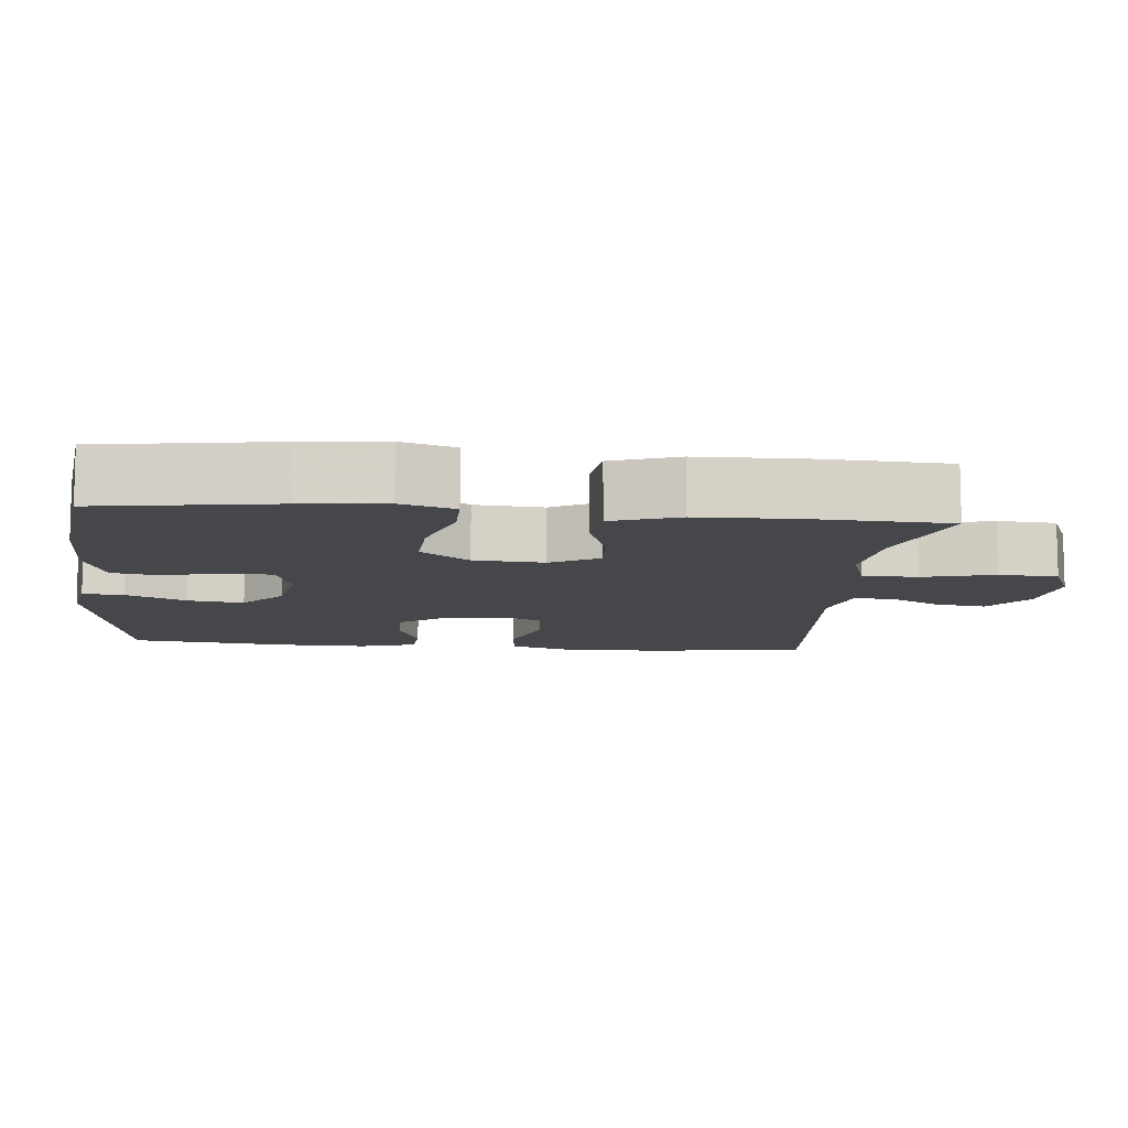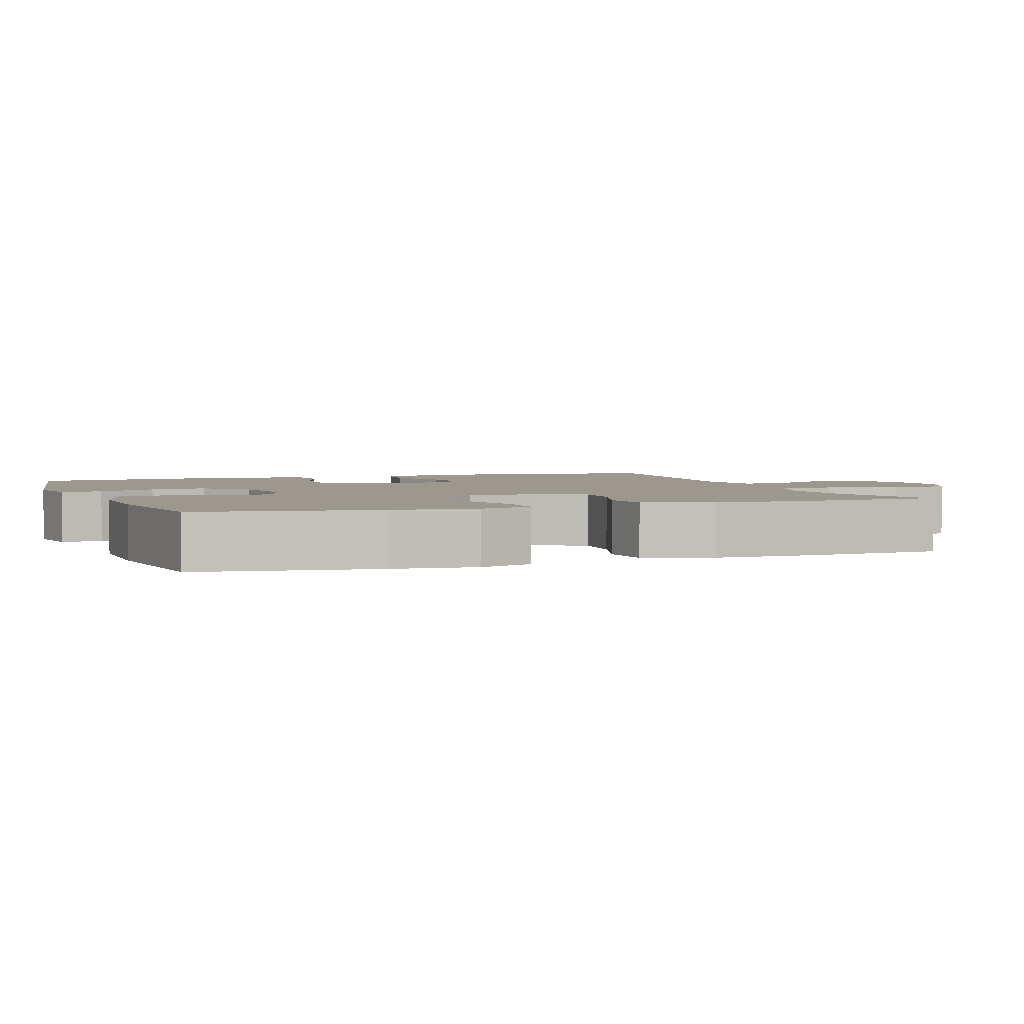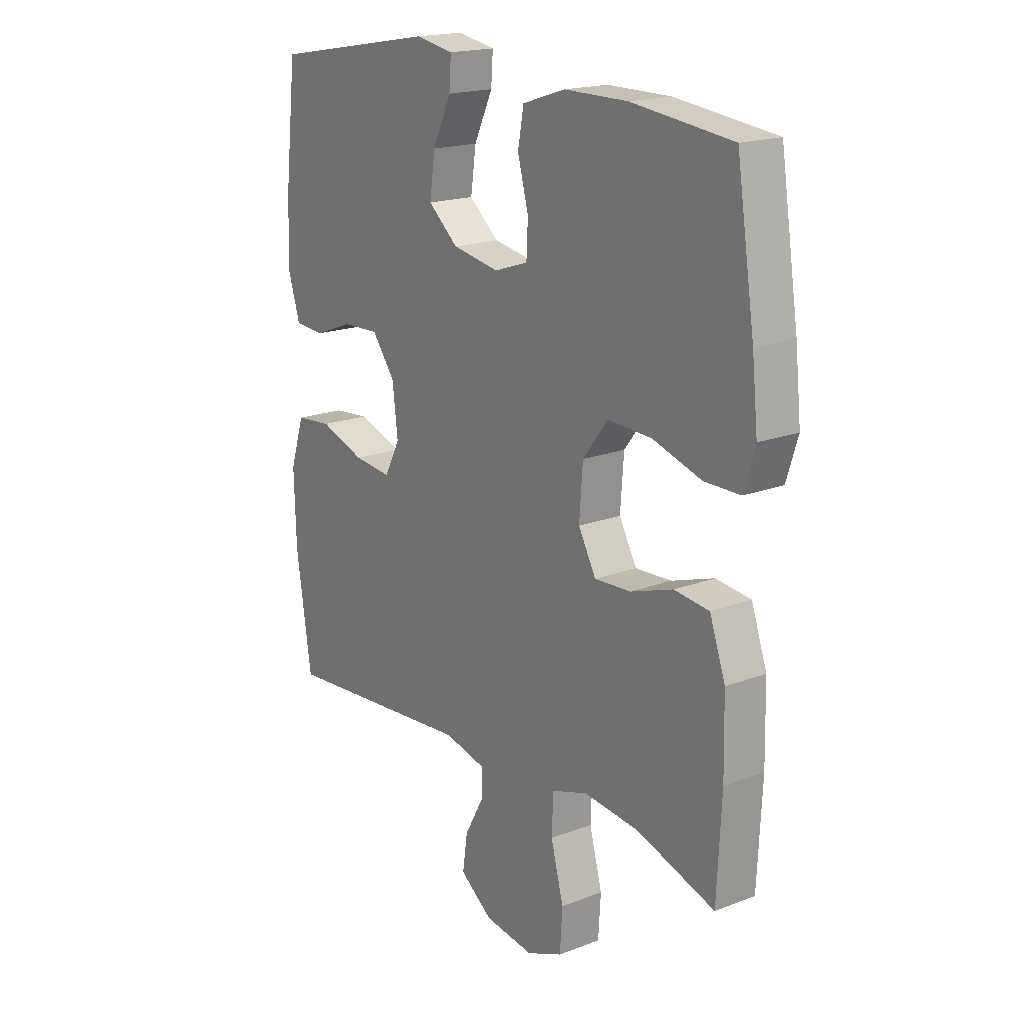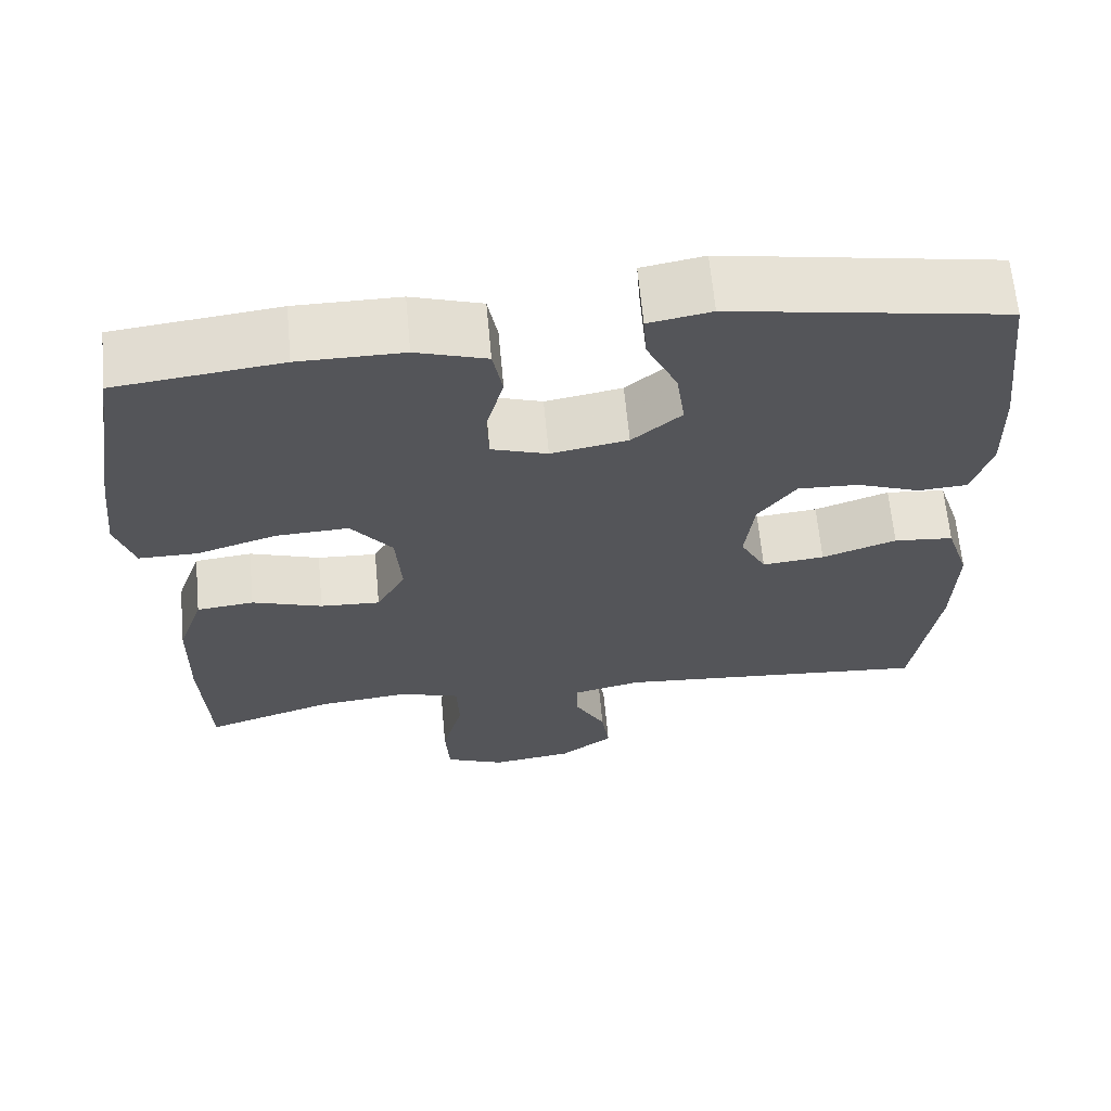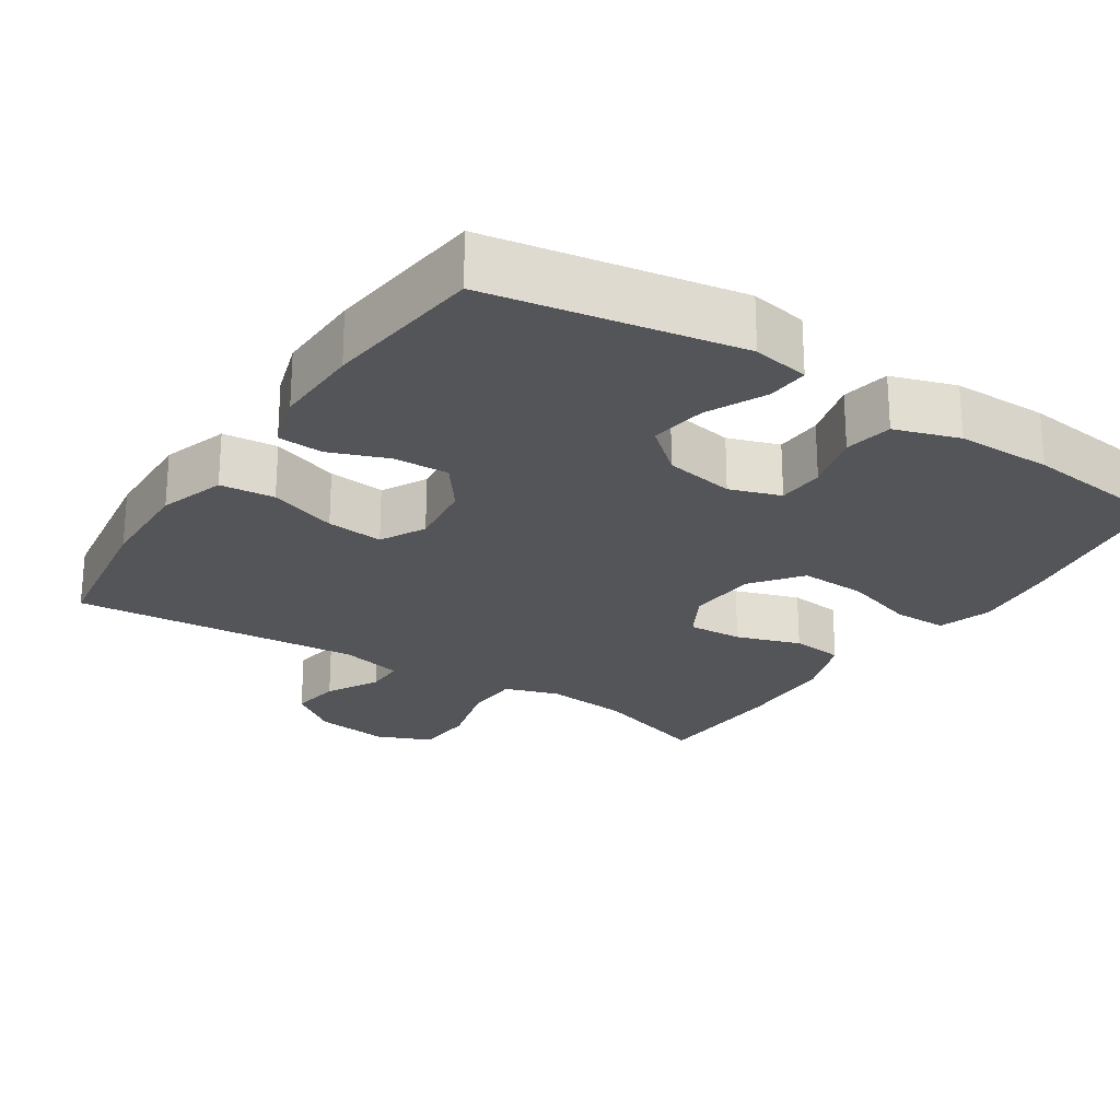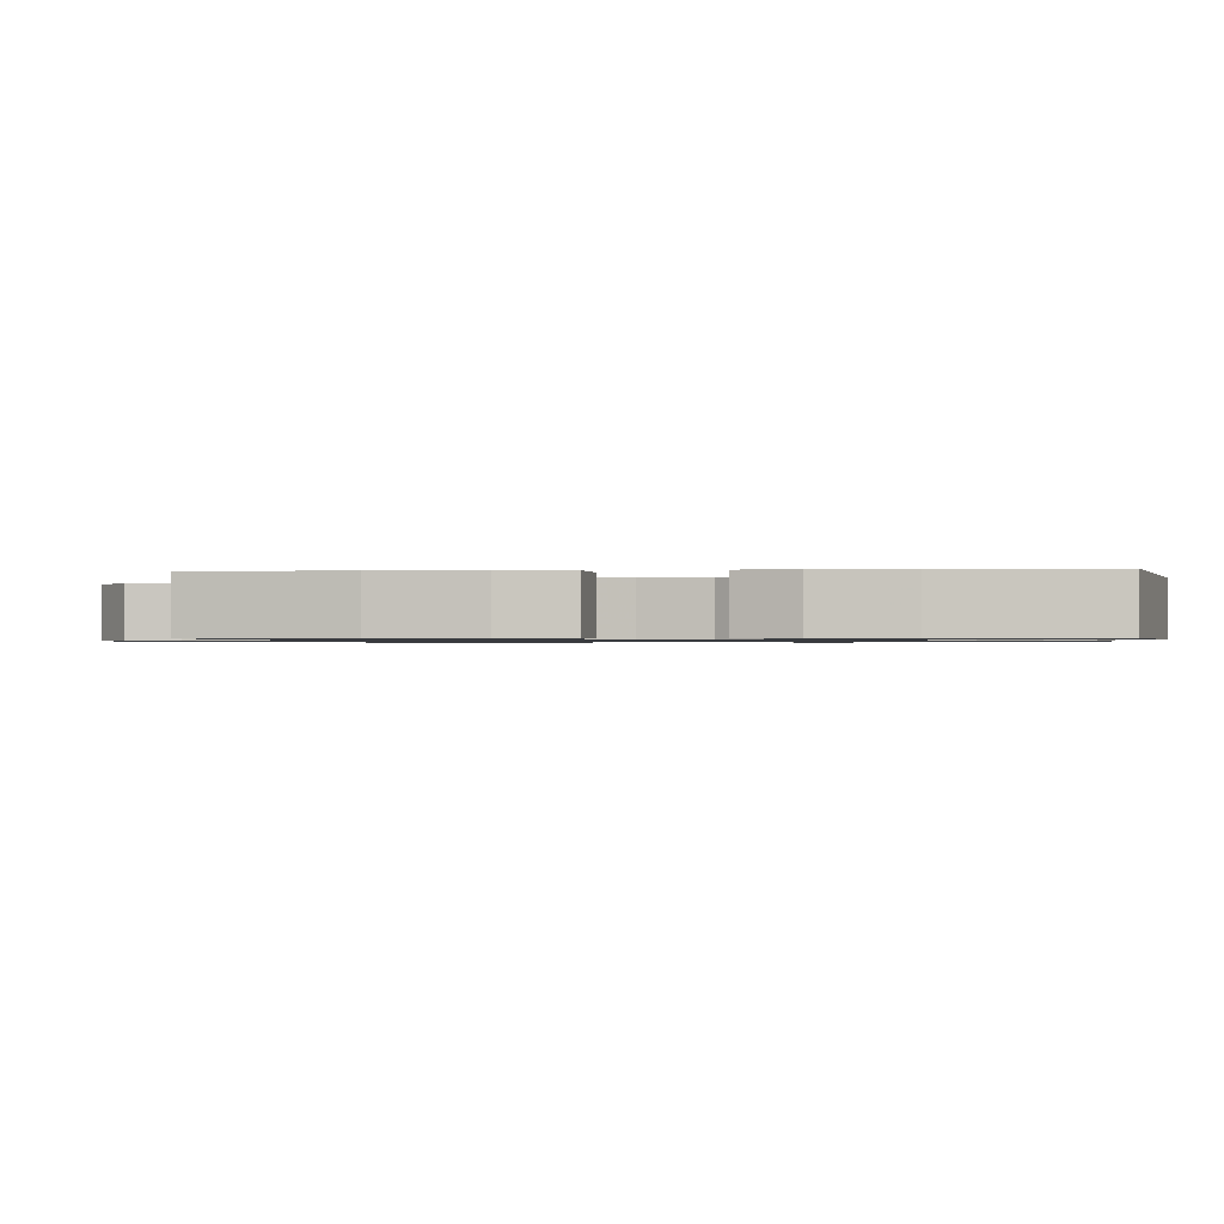
<metadata>
{"format":"obj","ext":"obj","renderer":"f3d","projection":"perspective","resolution":1024,"background":"white","views":[{"elev":-10.3,"azim":84.4,"up":"+Y"},{"elev":3.0,"azim":69.7,"up":"+Y"},{"elev":18.4,"azim":53.7,"up":"+Z"},{"elev":64.7,"azim":174.7,"up":"+Z"},{"elev":-24.0,"azim":-33.2,"up":"+Y"},{"elev":-0.9,"azim":-83.5,"up":"+Y"}]}
</metadata>
<code>
v 0.5 0.07 0.5
v 0.537 0.07 0.262
v 0.549 0.07 0.148
v 0.526 0.07 0.075
v 0.453 0.07 0.075
v 0.354 0.07 0.106
v 0.264 0.07 0.11
v 0.213 0.07 0.044
v 0.206 0.07 -0.051
v 0.242 0.07 -0.116
v 0.316 0.07 -0.112
v 0.403 0.07 -0.083
v 0.474 0.07 -0.091
v 0.506 0.07 -0.182
v 0.509 0.07 -0.318
v 0.5 0.07 -0.5
v 0.341 0.07 -0.448
v 0.227 0.07 -0.436
v 0.153 0.07 -0.46
v 0.15 0.07 -0.535
v 0.176 0.07 -0.632
v 0.171 0.07 -0.712
v 0.097 0.07 -0.743
v -0.004 0.07 -0.729
v -0.07 0.07 -0.68
v -0.06 0.07 -0.611
v -0.021 0.07 -0.54
v -0.021 0.07 -0.487
v -0.106 0.07 -0.467
v -0.5 0.07 -0.5
v -0.531 0.07 -0.291
v -0.535 0.07 -0.155
v -0.506 0.07 -0.066
v -0.432 0.07 -0.059
v -0.34 0.07 -0.091
v -0.263 0.07 -0.099
v -0.231 0.07 -0.038
v -0.242 0.07 0.053
v -0.289 0.07 0.116
v -0.364 0.07 0.113
v -0.443 0.07 0.083
v -0.504 0.07 0.087
v -0.528 0.07 0.164
v -0.525 0.07 0.283
v -0.5 0.07 0.5
v -0.162 0.07 0.559
v -0.085 0.07 0.545
v -0.089 0.07 0.489
v -0.127 0.07 0.409
v -0.138 0.07 0.332
v -0.077 0.07 0.28
v 0.018 0.07 0.263
v 0.087 0.07 0.286
v 0.09 0.07 0.35
v 0.068 0.07 0.431
v 0.08 0.07 0.496
v 0.167 0.07 0.524
v 0.296 0.07 0.524
v 0.5 0 0.5
v 0.537 0 0.262
v 0.549 0 0.148
v 0.526 0 0.075
v 0.453 0 0.075
v 0.354 0 0.106
v 0.264 0 0.11
v 0.213 0 0.044
v 0.206 0 -0.051
v 0.242 0 -0.116
v 0.316 0 -0.112
v 0.403 0 -0.083
v 0.474 0 -0.091
v 0.506 0 -0.182
v 0.509 0 -0.318
v 0.5 0 -0.5
v 0.341 0 -0.448
v 0.227 0 -0.436
v 0.153 0 -0.46
v 0.15 0 -0.535
v 0.176 0 -0.632
v 0.171 0 -0.712
v 0.097 0 -0.743
v -0.004 0 -0.729
v -0.07 0 -0.68
v -0.06 0 -0.611
v -0.021 0 -0.54
v -0.021 0 -0.487
v -0.106 0 -0.467
v -0.5 0 -0.5
v -0.531 0 -0.291
v -0.535 0 -0.155
v -0.506 0 -0.066
v -0.432 0 -0.059
v -0.34 0 -0.091
v -0.263 0 -0.099
v -0.231 0 -0.038
v -0.242 0 0.053
v -0.289 0 0.116
v -0.364 0 0.113
v -0.443 0 0.083
v -0.504 0 0.087
v -0.528 0 0.164
v -0.525 0 0.283
v -0.5 0 0.5
v -0.162 0 0.559
v -0.085 0 0.545
v -0.089 0 0.489
v -0.127 0 0.409
v -0.138 0 0.332
v -0.077 0 0.28
v 0.018 0 0.263
v 0.087 0 0.286
v 0.09 0 0.35
v 0.068 0 0.431
v 0.08 0 0.496
v 0.167 0 0.524
v 0.296 0 0.524
f 54 55 56 57
f 53 54 57 58
f 46 47 48 49
f 46 49 50
f 45 46 50
f 44 45 50 51
f 40 41 42 43
f 39 40 43 44
f 32 33 34 35
f 32 35 36
f 29 30 31 32
f 28 29 32 36
f 24 25 26 27
f 24 27 28
f 23 24 28
f 20 21 22 23
f 19 20 23 28
f 18 19 28 36
f 14 15 16 17
f 11 12 13 14
f 10 11 14 17
f 9 10 17 18
f 3 4 5 6
f 3 6 7
f 2 3 7
f 53 58 1 2
f 52 53 2 7
f 39 44 51 52
f 38 39 52 7
f 37 38 7 8
f 9 18 36 37
f 8 9 37
f 115 114 113 112
f 116 115 112 111
f 107 106 105 104
f 108 107 104
f 108 104 103
f 109 108 103 102
f 101 100 99 98
f 102 101 98 97
f 93 92 91 90
f 94 93 90
f 90 89 88 87
f 94 90 87 86
f 85 84 83 82
f 86 85 82
f 86 82 81
f 81 80 79 78
f 86 81 78 77
f 94 86 77 76
f 75 74 73 72
f 72 71 70 69
f 75 72 69 68
f 76 75 68 67
f 64 63 62 61
f 65 64 61
f 65 61 60
f 60 59 116 111
f 65 60 111 110
f 110 109 102 97
f 65 110 97 96
f 66 65 96 95
f 95 94 76 67
f 95 67 66
f 1 59 60 2
f 2 60 61 3
f 3 61 62 4
f 4 62 63 5
f 5 63 64 6
f 6 64 65 7
f 7 65 66 8
f 8 66 67 9
f 9 67 68 10
f 10 68 69 11
f 11 69 70 12
f 12 70 71 13
f 13 71 72 14
f 14 72 73 15
f 15 73 74 16
f 16 74 75 17
f 17 75 76 18
f 18 76 77 19
f 19 77 78 20
f 20 78 79 21
f 21 79 80 22
f 22 80 81 23
f 23 81 82 24
f 24 82 83 25
f 25 83 84 26
f 26 84 85 27
f 27 85 86 28
f 28 86 87 29
f 29 87 88 30
f 30 88 89 31
f 31 89 90 32
f 32 90 91 33
f 33 91 92 34
f 34 92 93 35
f 35 93 94 36
f 36 94 95 37
f 37 95 96 38
f 38 96 97 39
f 39 97 98 40
f 40 98 99 41
f 41 99 100 42
f 42 100 101 43
f 43 101 102 44
f 44 102 103 45
f 45 103 104 46
f 46 104 105 47
f 47 105 106 48
f 48 106 107 49
f 49 107 108 50
f 50 108 109 51
f 51 109 110 52
f 52 110 111 53
f 53 111 112 54
f 54 112 113 55
f 55 113 114 56
f 56 114 115 57
f 57 115 116 58
f 58 116 59 1

</code>
